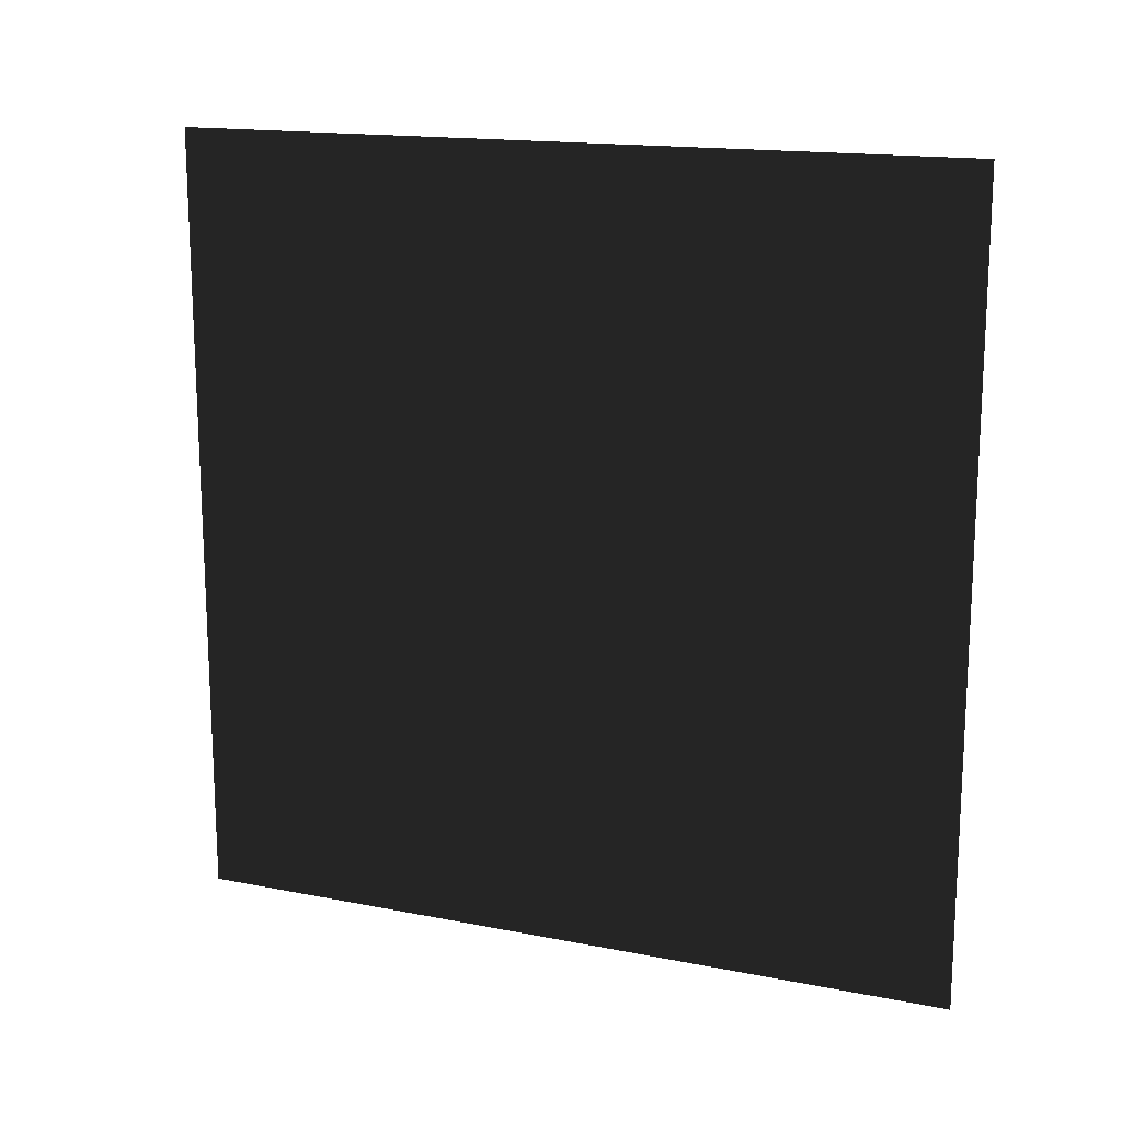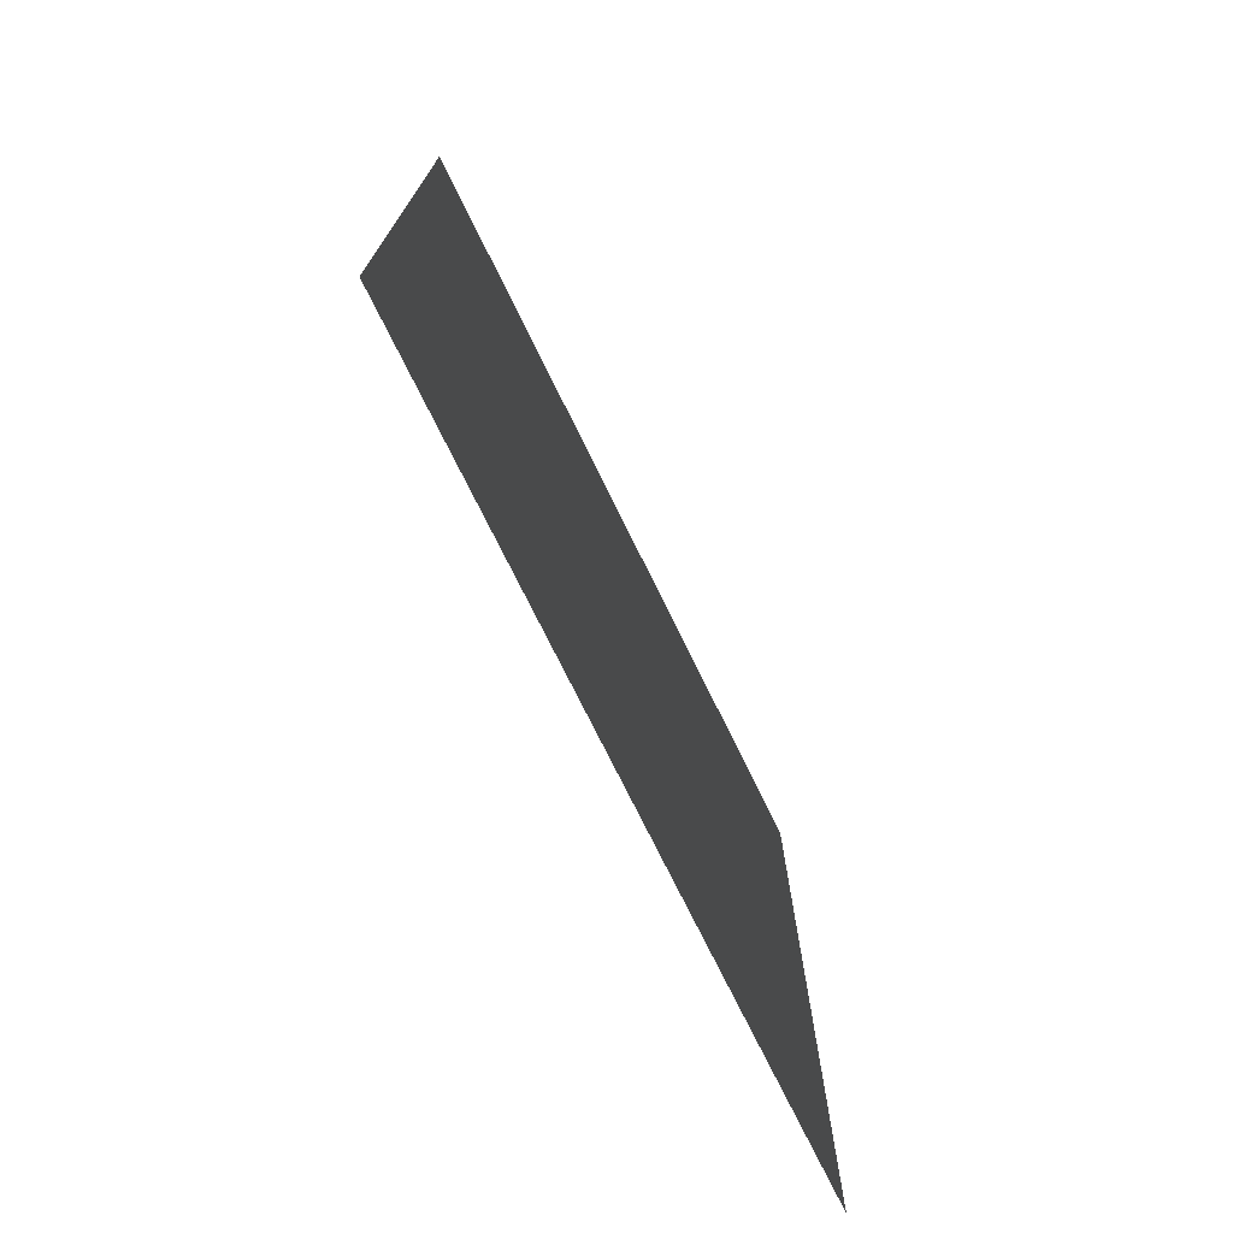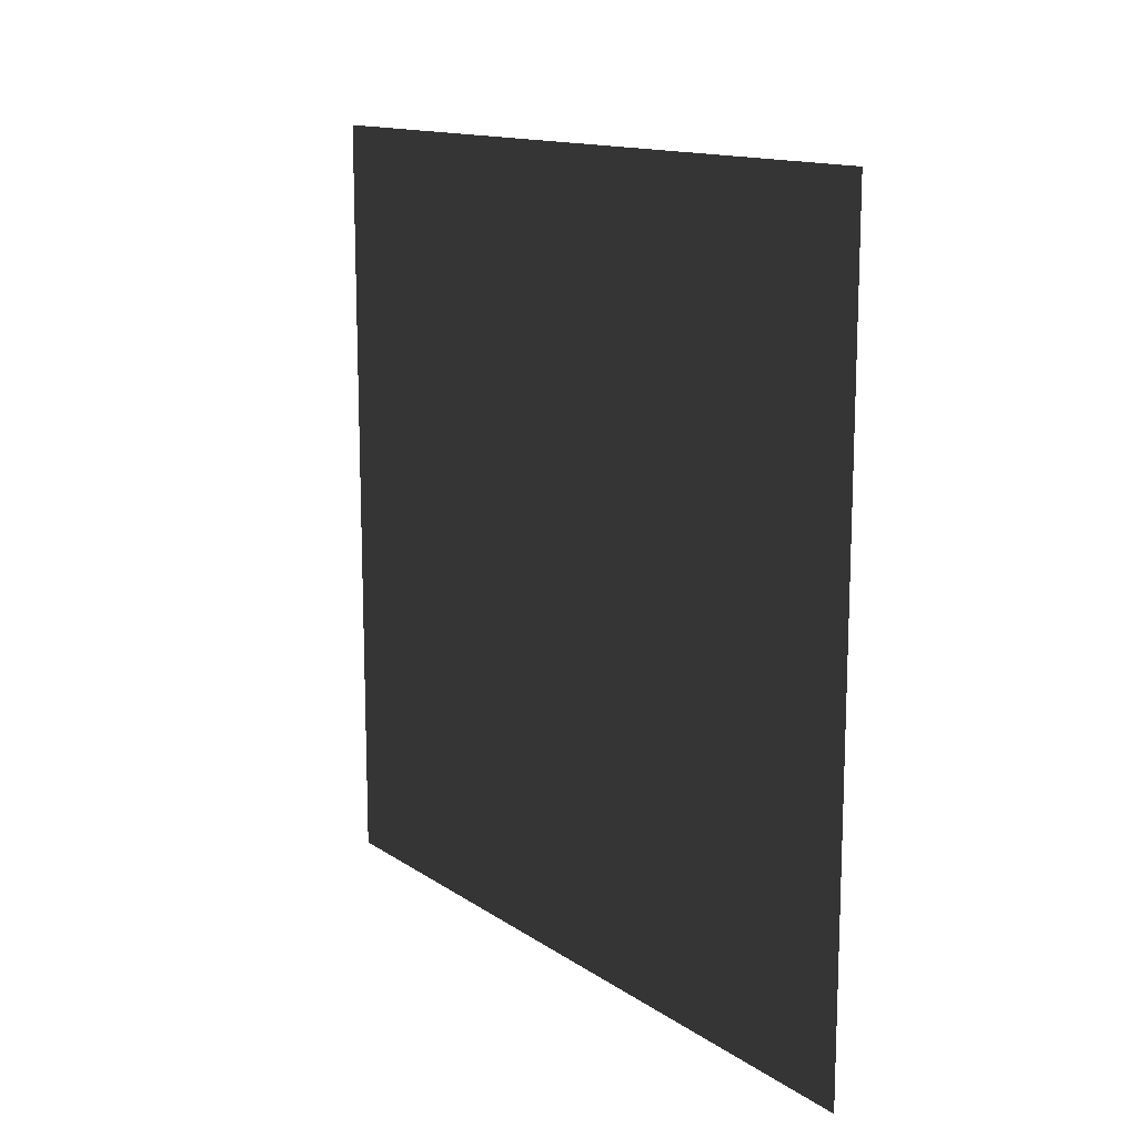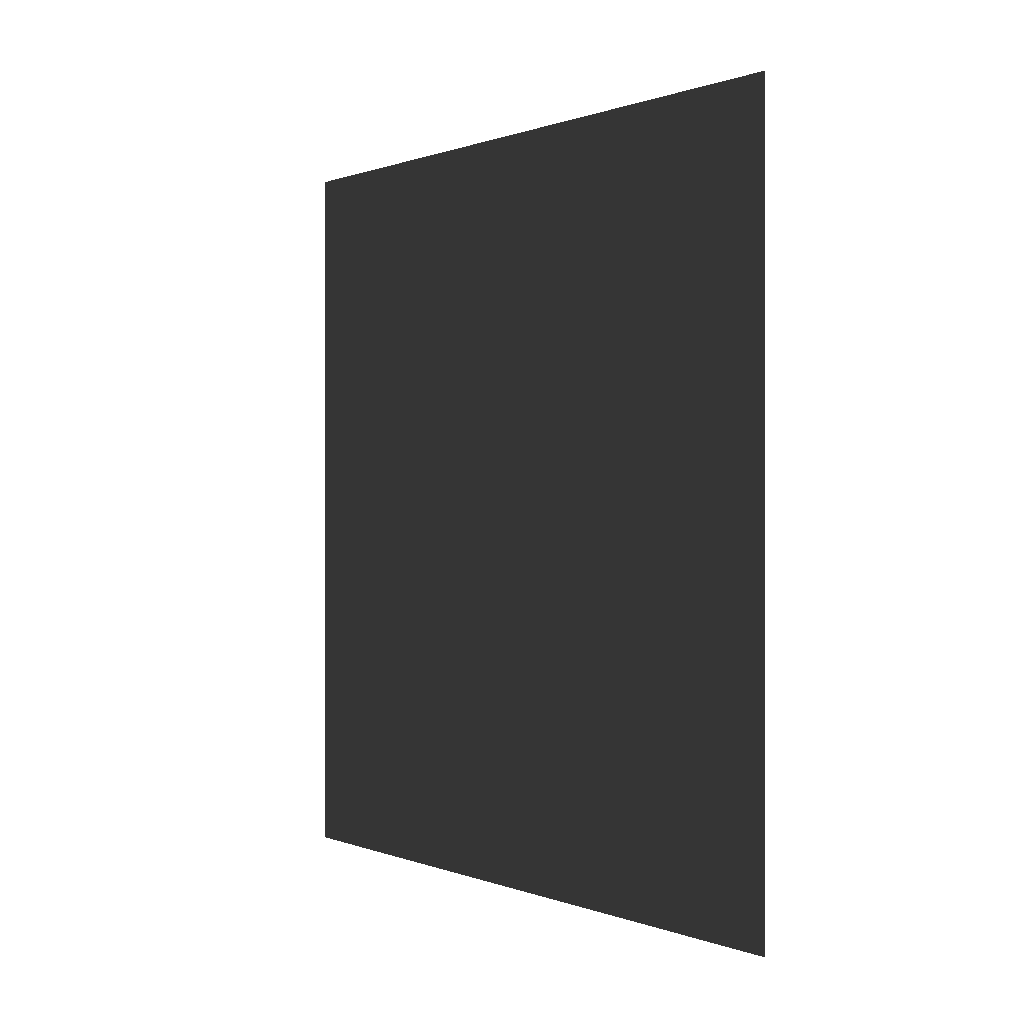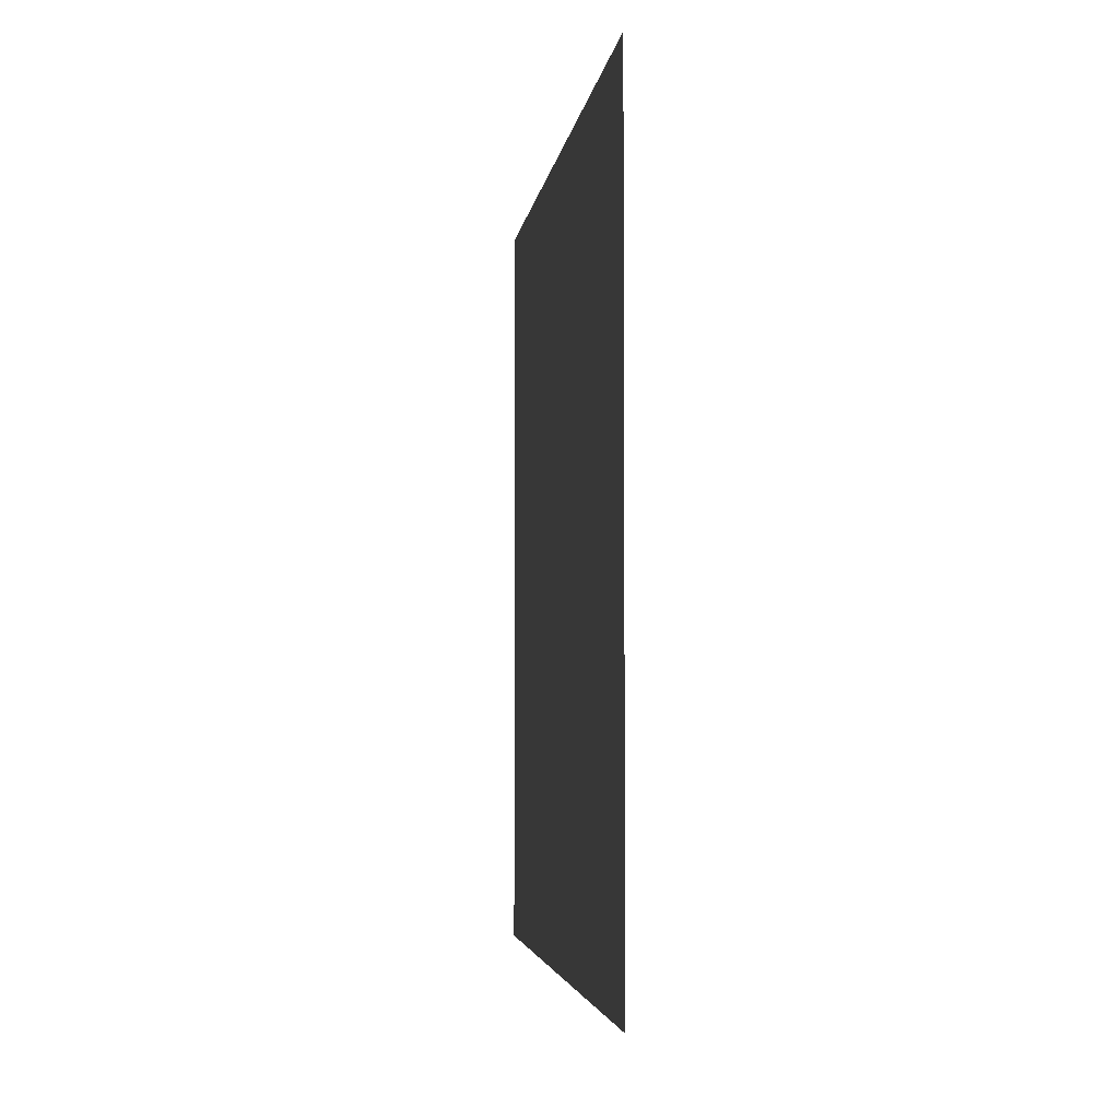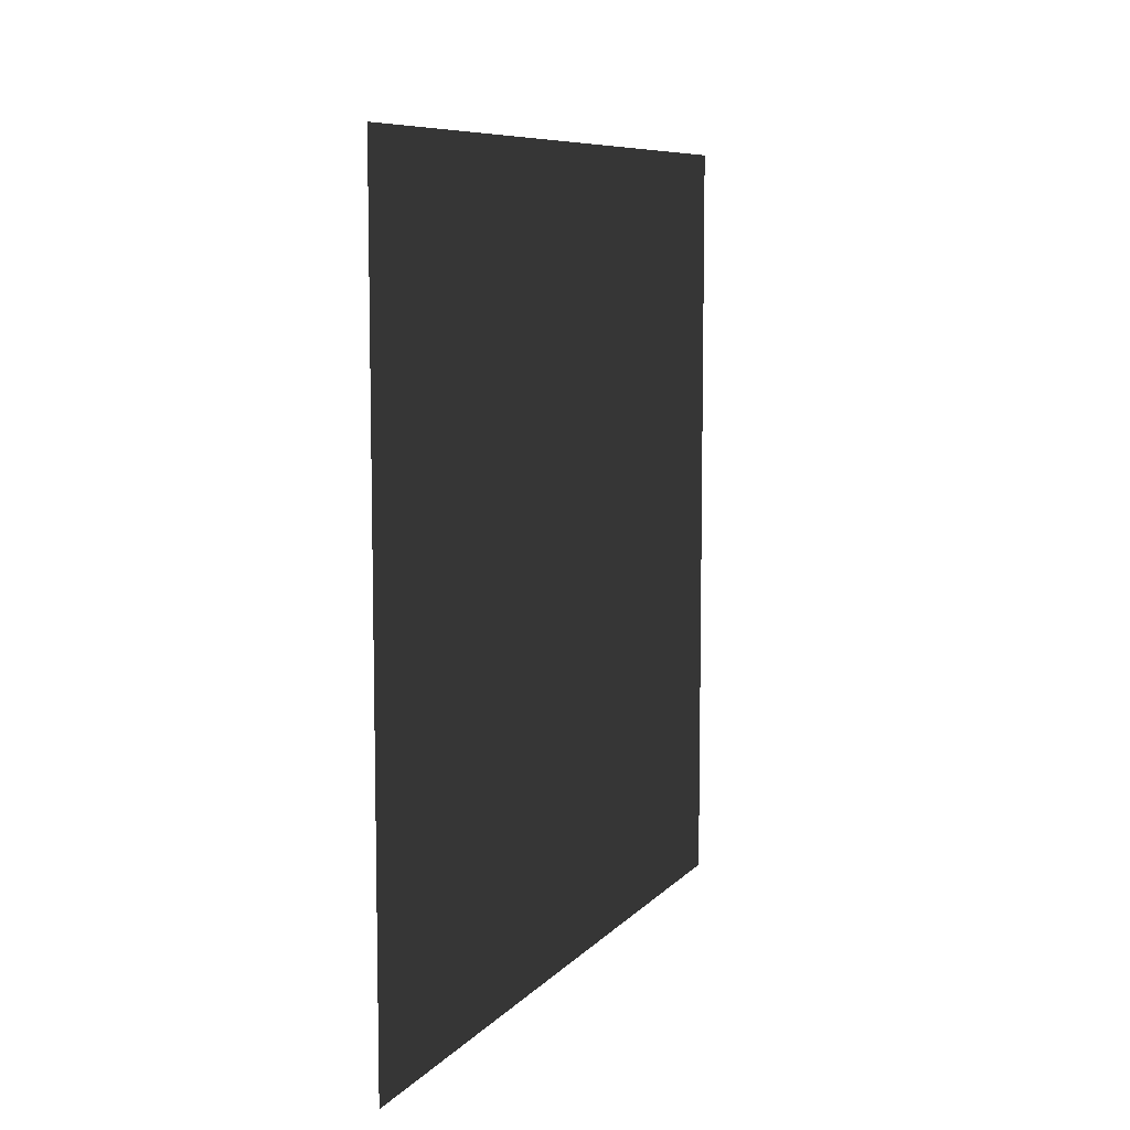
<metadata>
{"format":"obj","ext":"obj","renderer":"f3d","projection":"perspective","resolution":1024,"background":"white","views":[{"elev":15.9,"azim":112.4,"up":"+Y"},{"elev":-73.7,"azim":-153.9,"up":"+Y"},{"elev":13.7,"azim":145.4,"up":"+Y"},{"elev":0.4,"azim":-34.8,"up":"+Z"},{"elev":-4.0,"azim":172.6,"up":"+Z"},{"elev":8.2,"azim":22.5,"up":"+Y"}]}
</metadata>
<code>
v -5.33e-06 3 -3.094e-06
v -5.41e-06 -4.502e-07 3
v -5.41e-06 3 3
v -5.33e-06 -1.531e-08 -3.094e-06
g wall18_10366_1713
f 1 3 2
f 2 4 1

</code>
